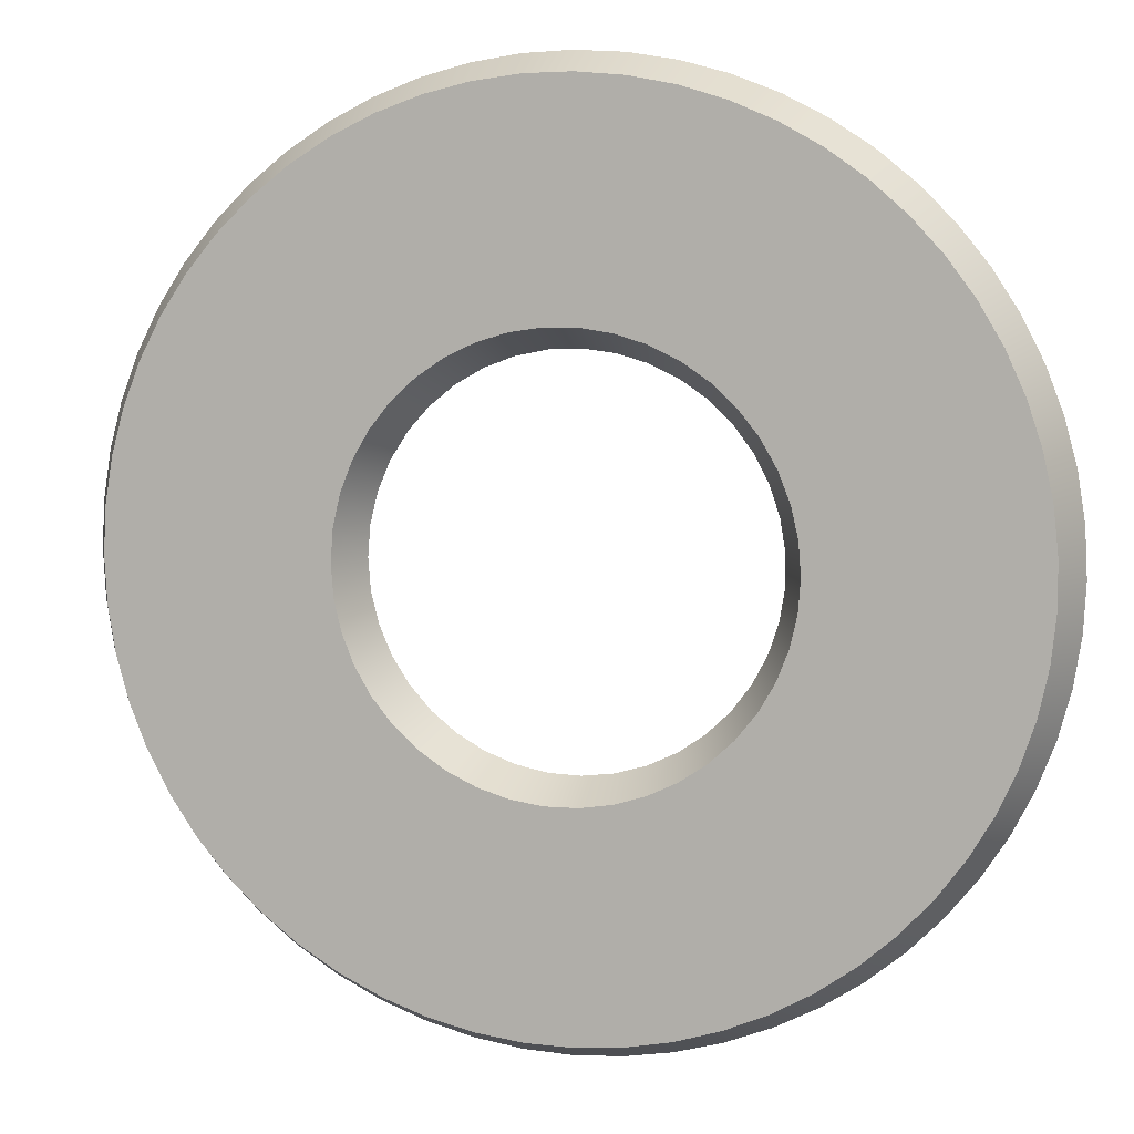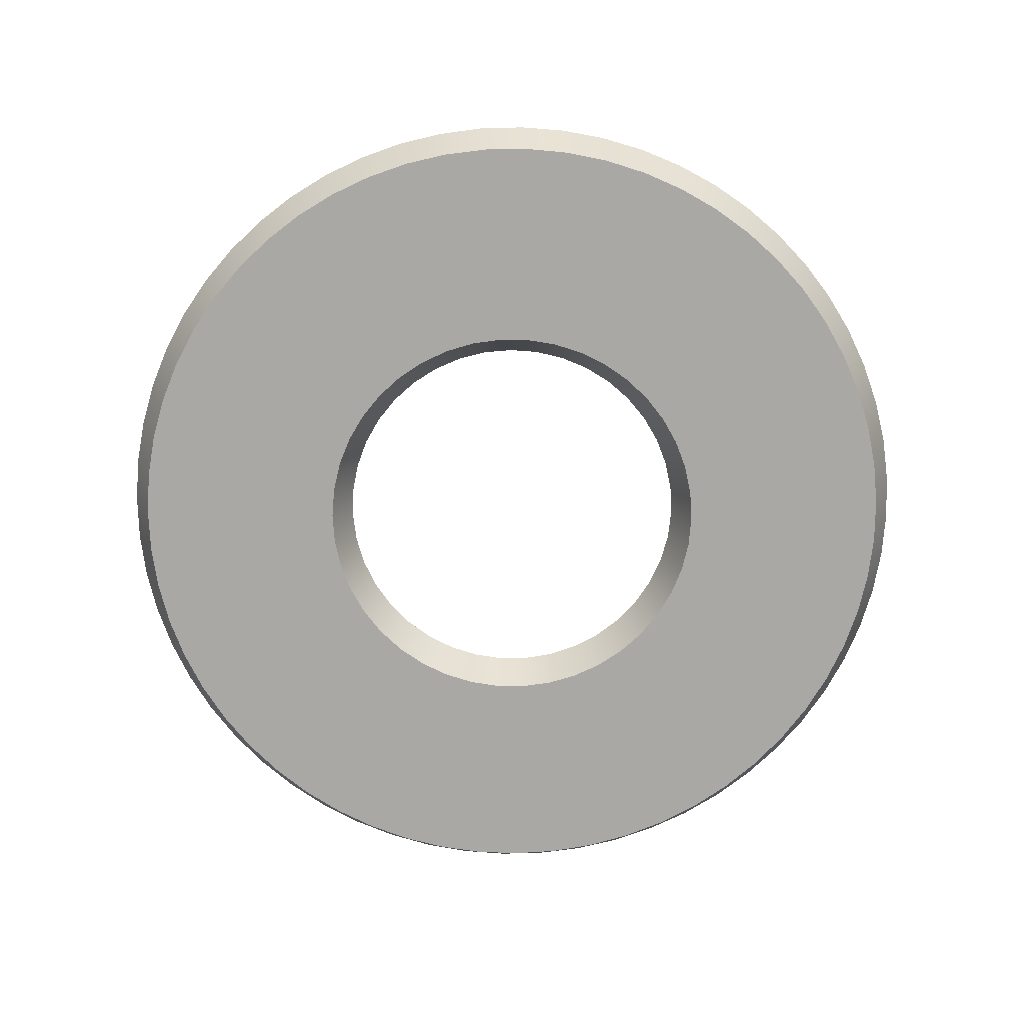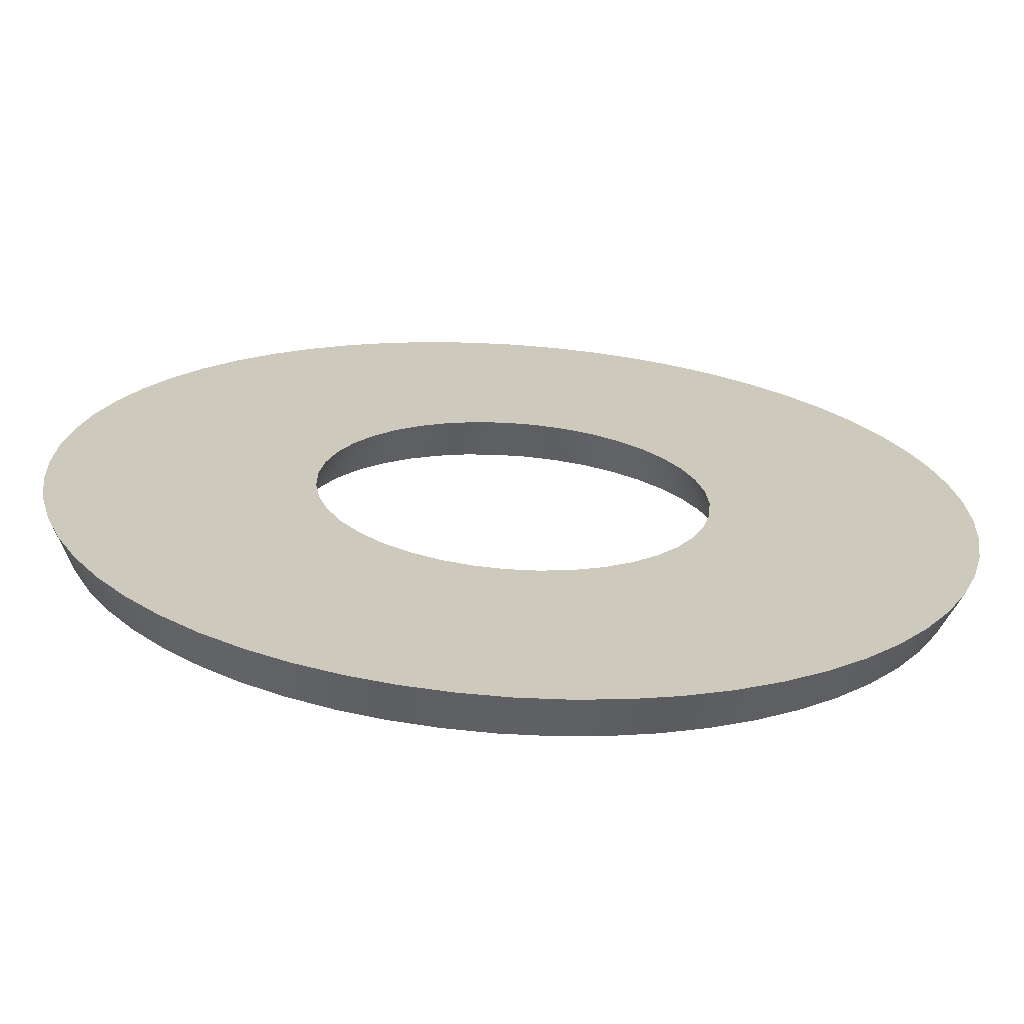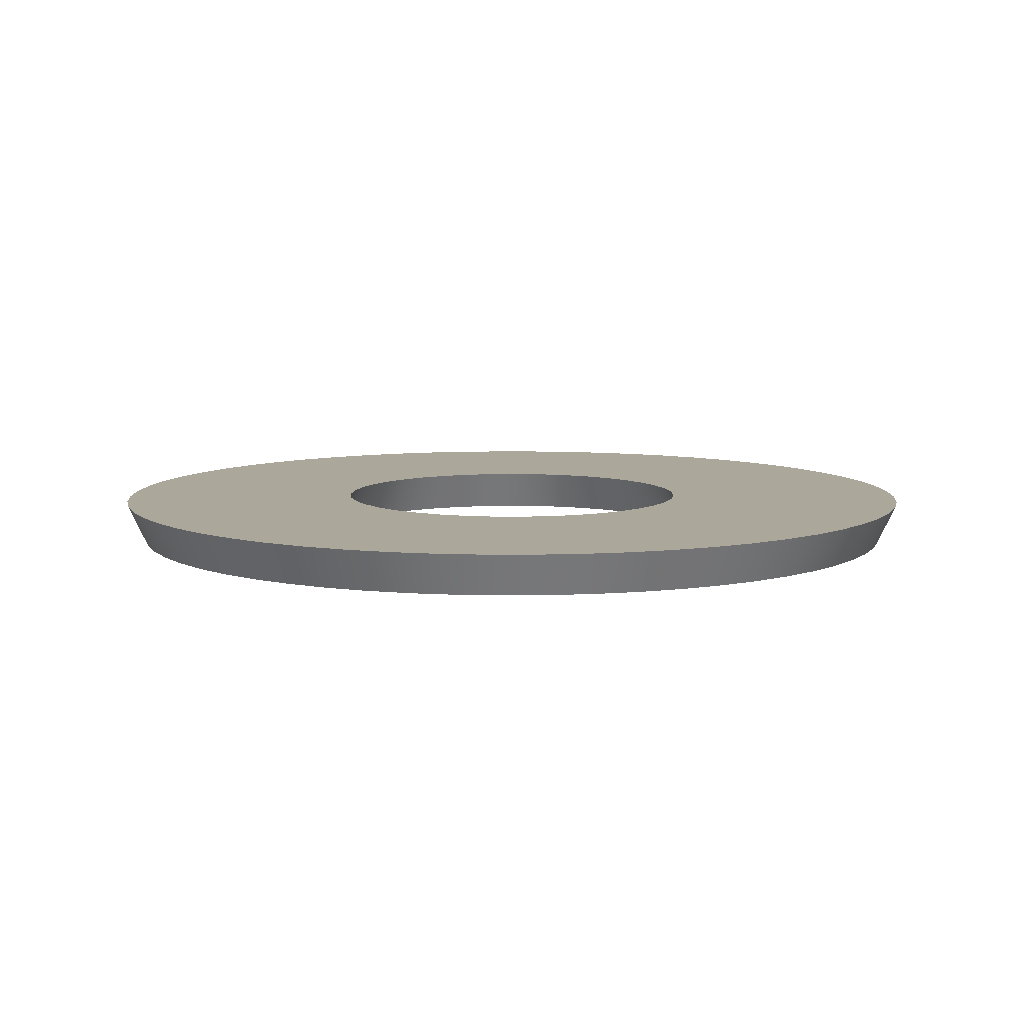
<metadata>
{"format":"obj","ext":"obj","renderer":"f3d","projection":"perspective","resolution":1024,"background":"white","views":[{"elev":7.3,"azim":14.3,"up":"+Z"},{"elev":-75.2,"azim":-43.4,"up":"+Y"},{"elev":-67.8,"azim":176.1,"up":"+Z"},{"elev":8.1,"azim":45.4,"up":"+Y"}]}
</metadata>
<code>
v -0.4354 0.1 -5.332e-17
v -0.4298 0.1 0.06984
v -0.413 0.1 0.1379
v -0.3855 0.1 0.2023
v -0.3481 0.1 0.2616
v -0.3016 0.1 0.314
v -0.2473 0.1 0.3583
v -0.1867 0.1 0.3934
v -0.1211 0.1 0.4182
v -0.05248 0.1 0.4322
v 0.01753 0.1 0.4351
v 0.08709 0.1 0.4266
v 0.1544 0.1 0.4071
v 0.2177 0.1 0.3771
v 0.2754 0.1 0.3373
v 0.3259 0.1 0.2887
v 0.368 0.1 0.2327
v 0.4006 0.1 0.1707
v 0.4228 0.1 0.1042
v 0.434 0.1 0.03504
v 0.434 0.1 -0.03504
v 0.4228 0.1 -0.1042
v 0.4006 0.1 -0.1707
v 0.368 0.1 -0.2327
v 0.3259 0.1 -0.2887
v 0.2754 0.1 -0.3373
v 0.2177 0.1 -0.3771
v 0.1544 0.1 -0.4071
v 0.08709 0.1 -0.4266
v 0.01753 0.1 -0.4351
v -0.05248 0.1 -0.4322
v -0.1211 0.1 -0.4182
v -0.1867 0.1 -0.3934
v -0.2473 0.1 -0.3583
v -0.3016 0.1 -0.314
v -0.3481 0.1 -0.2616
v -0.3855 0.1 -0.2023
v -0.413 0.1 -0.1379
v -0.4298 0.1 -0.06984
v -0.482 0 5.903e-17
v -0.4767 0 -0.07184
v -0.4606 0 -0.1421
v -0.4343 0 -0.2091
v -0.3983 0 -0.2715
v -0.3534 0 -0.3279
v -0.3005 0 -0.3769
v -0.241 0 -0.4175
v -0.1761 0 -0.4487
v -0.1073 0 -0.47
v -0.03602 0 -0.4807
v 0.03602 0 -0.4807
v 0.1073 0 -0.47
v 0.1761 0 -0.4487
v 0.241 0 -0.4175
v 0.3005 0 -0.3769
v 0.3534 0 -0.3279
v 0.3983 0 -0.2715
v 0.4343 0 -0.2091
v 0.4606 0 -0.1421
v 0.4767 0 -0.07184
v 0.482 0 0
v 0.4767 0 0.07184
v 0.4606 0 0.1421
v 0.4343 0 0.2091
v 0.3983 0 0.2715
v 0.3534 0 0.3279
v 0.3005 0 0.3769
v 0.241 0 0.4175
v 0.1761 0 0.4487
v 0.1073 0 0.47
v 0.03602 0 0.4807
v -0.03602 0 0.4807
v -0.1073 0 0.47
v -0.1761 0 0.4487
v -0.241 0 0.4175
v -0.3005 0 0.3769
v -0.3534 0 0.3279
v -0.3983 0 0.2715
v -0.4343 0 0.2091
v -0.4606 0 0.1421
v -0.4767 0 0.07184
v -0.4354 0.1 -5.332e-17
v -0.482 0 5.903e-17
v -1.024 0.1 1.254e-16
v -1.018 0.1 -0.107
v -1.001 0.1 -0.2129
v -0.9737 0.1 -0.3164
v -0.9353 0.1 -0.4164
v -0.8866 0.1 -0.5119
v -0.8283 0.1 -0.6018
v -0.7608 0.1 -0.6851
v -0.6851 0.1 -0.7608
v -0.6018 0.1 -0.8283
v -0.5119 0.1 -0.8866
v -0.4164 0.1 -0.9353
v -0.3164 0.1 -0.9737
v -0.2129 0.1 -1.001
v -0.107 0.1 -1.018
v 6.269e-17 0.1 -1.024
v 0.107 0.1 -1.018
v 0.2129 0.1 -1.001
v 0.3164 0.1 -0.9737
v 0.4164 0.1 -0.9353
v 0.5119 0.1 -0.8866
v 0.6018 0.1 -0.8283
v 0.6851 0.1 -0.7608
v 0.7608 0.1 -0.6851
v 0.8283 0.1 -0.6018
v 0.8866 0.1 -0.5119
v 0.9353 0.1 -0.4164
v 0.9737 0.1 -0.3164
v 1.001 0.1 -0.2129
v 1.018 0.1 -0.107
v 1.024 0.1 0
v 1.018 0.1 0.107
v 1.001 0.1 0.2129
v 0.9737 0.1 0.3164
v 0.9353 0.1 0.4164
v 0.8866 0.1 0.5119
v 0.8283 0.1 0.6018
v 0.7608 0.1 0.6851
v 0.6851 0.1 0.7608
v 0.6018 0.1 0.8283
v 0.5119 0.1 0.8866
v 0.4164 0.1 0.9353
v 0.3164 0.1 0.9737
v 0.2129 0.1 1.001
v 0.107 0.1 1.018
v 6.269e-17 0.1 1.024
v -0.107 0.1 1.018
v -0.2129 0.1 1.001
v -0.3164 0.1 0.9737
v -0.4164 0.1 0.9353
v -0.5119 0.1 0.8866
v -0.6018 0.1 0.8283
v -0.6851 0.1 0.7608
v -0.7608 0.1 0.6851
v -0.8283 0.1 0.6018
v -0.8866 0.1 0.5119
v -0.9353 0.1 0.4164
v -0.9737 0.1 0.3164
v -1.001 0.1 0.2129
v -1.018 0.1 0.107
v -0.9772 0 1.197e-16
v -0.9716 0 0.1039
v -0.9551 0 0.2066
v -0.9277 0 0.3069
v -0.8898 0 0.4038
v -0.8419 0 0.4961
v -0.7844 0 0.5828
v -0.718 0 0.6628
v -0.6435 0 0.7354
v -0.5617 0 0.7996
v -0.4735 0 0.8548
v -0.3799 0 0.9003
v -0.2821 0 0.9356
v -0.1811 0 0.9603
v -0.07796 0 0.9741
v 0.02601 0 0.9768
v 0.1297 0 0.9685
v 0.2319 0 0.9493
v 0.3315 0 0.9192
v 0.4273 0 0.8788
v 0.5183 0 0.8284
v 0.6034 0 0.7686
v 0.6817 0 0.7001
v 0.7523 0 0.6237
v 0.8143 0 0.5402
v 0.8671 0 0.4506
v 0.9101 0 0.3558
v 0.9427 0 0.2571
v 0.9647 0 0.1554
v 0.9758 0 0.05201
v 0.9758 0 -0.05201
v 0.9647 0 -0.1554
v 0.9427 0 -0.2571
v 0.9101 0 -0.3558
v 0.8671 0 -0.4506
v 0.8143 0 -0.5402
v 0.7523 0 -0.6237
v 0.6817 0 -0.7001
v 0.6034 0 -0.7686
v 0.5183 0 -0.8284
v 0.4273 0 -0.8788
v 0.3315 0 -0.9192
v 0.2319 0 -0.9493
v 0.1297 0 -0.9685
v 0.02601 0 -0.9768
v -0.07796 0 -0.9741
v -0.1811 0 -0.9603
v -0.2821 0 -0.9356
v -0.3799 0 -0.9003
v -0.4735 0 -0.8548
v -0.5617 0 -0.7996
v -0.6435 0 -0.7354
v -0.718 0 -0.6628
v -0.7844 0 -0.5828
v -0.8419 0 -0.4961
v -0.8898 0 -0.4038
v -0.9277 0 -0.3069
v -0.9551 0 -0.2066
v -0.9716 0 -0.1039
v -0.9772 0 1.197e-16
v -1.024 0.1 1.254e-16
v -0.4354 0.1 -5.332e-17
v -0.4298 0.1 -0.06984
v -0.413 0.1 -0.1379
v -0.3855 0.1 -0.2023
v -0.3481 0.1 -0.2616
v -0.3016 0.1 -0.314
v -0.2473 0.1 -0.3583
v -0.1867 0.1 -0.3934
v -0.1211 0.1 -0.4182
v -0.05248 0.1 -0.4322
v 0.01753 0.1 -0.4351
v 0.08709 0.1 -0.4266
v 0.1544 0.1 -0.4071
v 0.2177 0.1 -0.3771
v 0.2754 0.1 -0.3373
v 0.3259 0.1 -0.2887
v 0.368 0.1 -0.2327
v 0.4006 0.1 -0.1707
v 0.4228 0.1 -0.1042
v 0.434 0.1 -0.03504
v 0.434 0.1 0.03504
v 0.4228 0.1 0.1042
v 0.4006 0.1 0.1707
v 0.368 0.1 0.2327
v 0.3259 0.1 0.2887
v 0.2754 0.1 0.3373
v 0.2177 0.1 0.3771
v 0.1544 0.1 0.4071
v 0.08709 0.1 0.4266
v 0.01753 0.1 0.4351
v -0.05248 0.1 0.4322
v -0.1211 0.1 0.4182
v -0.1867 0.1 0.3934
v -0.2473 0.1 0.3583
v -0.3016 0.1 0.314
v -0.3481 0.1 0.2616
v -0.3855 0.1 0.2023
v -0.413 0.1 0.1379
v -0.4298 0.1 0.06984
v -1.024 0.1 1.254e-16
v -1.018 0.1 0.107
v -1.001 0.1 0.2129
v -0.9737 0.1 0.3164
v -0.9353 0.1 0.4164
v -0.8866 0.1 0.5119
v -0.8283 0.1 0.6018
v -0.7608 0.1 0.6851
v -0.6851 0.1 0.7608
v -0.6018 0.1 0.8283
v -0.5119 0.1 0.8866
v -0.4164 0.1 0.9353
v -0.3164 0.1 0.9737
v -0.2129 0.1 1.001
v -0.107 0.1 1.018
v 6.269e-17 0.1 1.024
v 0.107 0.1 1.018
v 0.2129 0.1 1.001
v 0.3164 0.1 0.9737
v 0.4164 0.1 0.9353
v 0.5119 0.1 0.8866
v 0.6018 0.1 0.8283
v 0.6851 0.1 0.7608
v 0.7608 0.1 0.6851
v 0.8283 0.1 0.6018
v 0.8866 0.1 0.5119
v 0.9353 0.1 0.4164
v 0.9737 0.1 0.3164
v 1.001 0.1 0.2129
v 1.018 0.1 0.107
v 1.024 0.1 0
v 1.018 0.1 -0.107
v 1.001 0.1 -0.2129
v 0.9737 0.1 -0.3164
v 0.9353 0.1 -0.4164
v 0.8866 0.1 -0.5119
v 0.8283 0.1 -0.6018
v 0.7608 0.1 -0.6851
v 0.6851 0.1 -0.7608
v 0.6018 0.1 -0.8283
v 0.5119 0.1 -0.8866
v 0.4164 0.1 -0.9353
v 0.3164 0.1 -0.9737
v 0.2129 0.1 -1.001
v 0.107 0.1 -1.018
v 6.269e-17 0.1 -1.024
v -0.107 0.1 -1.018
v -0.2129 0.1 -1.001
v -0.3164 0.1 -0.9737
v -0.4164 0.1 -0.9353
v -0.5119 0.1 -0.8866
v -0.6018 0.1 -0.8283
v -0.6851 0.1 -0.7608
v -0.7608 0.1 -0.6851
v -0.8283 0.1 -0.6018
v -0.8866 0.1 -0.5119
v -0.9353 0.1 -0.4164
v -0.9737 0.1 -0.3164
v -1.001 0.1 -0.2129
v -1.018 0.1 -0.107
v -0.482 0 5.903e-17
v -0.4767 0 0.07184
v -0.4606 0 0.1421
v -0.4343 0 0.2091
v -0.3983 0 0.2715
v -0.3534 0 0.3279
v -0.3005 0 0.3769
v -0.241 0 0.4175
v -0.1761 0 0.4487
v -0.1073 0 0.47
v -0.03602 0 0.4807
v 0.03602 0 0.4807
v 0.1073 0 0.47
v 0.1761 0 0.4487
v 0.241 0 0.4175
v 0.3005 0 0.3769
v 0.3534 0 0.3279
v 0.3983 0 0.2715
v 0.4343 0 0.2091
v 0.4606 0 0.1421
v 0.4767 0 0.07184
v 0.482 0 0
v 0.4767 0 -0.07184
v 0.4606 0 -0.1421
v 0.4343 0 -0.2091
v 0.3983 0 -0.2715
v 0.3534 0 -0.3279
v 0.3005 0 -0.3769
v 0.241 0 -0.4175
v 0.1761 0 -0.4487
v 0.1073 0 -0.47
v 0.03602 0 -0.4807
v -0.03602 0 -0.4807
v -0.1073 0 -0.47
v -0.1761 0 -0.4487
v -0.241 0 -0.4175
v -0.3005 0 -0.3769
v -0.3534 0 -0.3279
v -0.3983 0 -0.2715
v -0.4343 0 -0.2091
v -0.4606 0 -0.1421
v -0.4767 0 -0.07184
v -0.9772 0 1.197e-16
v -0.9716 0 -0.1039
v -0.9551 0 -0.2066
v -0.9277 0 -0.3069
v -0.8898 0 -0.4038
v -0.8419 0 -0.4961
v -0.7844 0 -0.5828
v -0.718 0 -0.6628
v -0.6435 0 -0.7354
v -0.5617 0 -0.7996
v -0.4735 0 -0.8548
v -0.3799 0 -0.9003
v -0.2821 0 -0.9356
v -0.1811 0 -0.9603
v -0.07796 0 -0.9741
v 0.02601 0 -0.9768
v 0.1297 0 -0.9685
v 0.2319 0 -0.9493
v 0.3315 0 -0.9192
v 0.4273 0 -0.8788
v 0.5183 0 -0.8284
v 0.6034 0 -0.7686
v 0.6817 0 -0.7001
v 0.7523 0 -0.6237
v 0.8143 0 -0.5402
v 0.8671 0 -0.4506
v 0.9101 0 -0.3558
v 0.9427 0 -0.2571
v 0.9647 0 -0.1554
v 0.9758 0 -0.05201
v 0.9758 0 0.05201
v 0.9647 0 0.1554
v 0.9427 0 0.2571
v 0.9101 0 0.3558
v 0.8671 0 0.4506
v 0.8143 0 0.5402
v 0.7523 0 0.6237
v 0.6817 0 0.7001
v 0.6034 0 0.7686
v 0.5183 0 0.8284
v 0.4273 0 0.8788
v 0.3315 0 0.9192
v 0.2319 0 0.9493
v 0.1297 0 0.9685
v 0.02601 0 0.9768
v -0.07796 0 0.9741
v -0.1811 0 0.9603
v -0.2821 0 0.9356
v -0.3799 0 0.9003
v -0.4735 0 0.8548
v -0.5617 0 0.7996
v -0.6435 0 0.7354
v -0.718 0 0.6628
v -0.7844 0 0.5828
v -0.8419 0 0.4961
v -0.8898 0 0.4038
v -0.9277 0 0.3069
v -0.9551 0 0.2066
v -0.9716 0 0.1039
g c814ab5c-e30e-11ea-acb6-54bf646e7e1f
f 2 81 1
f 1 81 83
f 82 40 41
f 81 2 80
f 80 2 3
f 80 3 79
f 79 3 4
f 79 4 78
f 78 4 5
f 78 5 77
f 77 5 6
f 77 6 76
f 76 6 7
f 76 7 75
f 75 7 8
f 75 8 74
f 74 8 9
f 74 9 73
f 73 9 10
f 73 10 72
f 72 10 11
f 72 11 71
f 71 11 12
f 71 12 70
f 70 12 13
f 70 13 69
f 69 13 14
f 69 14 68
f 68 14 67
f 67 14 15
f 67 15 66
f 66 15 16
f 66 16 65
f 65 16 17
f 65 17 64
f 64 17 18
f 64 18 63
f 63 18 19
f 63 19 62
f 62 19 20
f 62 20 61
f 61 20 21
f 61 21 60
f 60 21 22
f 60 22 59
f 59 22 23
f 59 23 58
f 58 23 24
f 58 24 57
f 57 24 25
f 57 25 56
f 56 25 26
f 56 26 55
f 55 26 27
f 55 27 54
f 54 27 53
f 53 27 28
f 53 28 52
f 52 28 29
f 52 29 51
f 51 29 30
f 51 30 50
f 50 30 31
f 50 31 49
f 49 31 32
f 49 32 48
f 48 32 33
f 48 33 47
f 47 33 34
f 47 34 46
f 46 34 35
f 46 35 45
f 45 35 36
f 45 36 44
f 44 36 37
f 44 37 43
f 43 37 38
f 43 38 42
f 42 38 39
f 42 39 41
f 41 39 82
g c815bce2-e30e-11ea-8f8f-54bf646e7e1f
f 143 204 144
f 203 84 85
f 203 85 202
f 202 85 86
f 202 86 201
f 201 86 87
f 201 87 200
f 200 87 88
f 200 88 199
f 199 88 89
f 199 89 198
f 198 89 90
f 198 90 197
f 197 90 91
f 197 91 196
f 196 91 92
f 196 92 195
f 195 92 93
f 195 93 194
f 194 93 94
f 194 94 193
f 193 94 95
f 193 95 192
f 192 95 96
f 192 96 191
f 191 96 97
f 191 97 190
f 190 97 98
f 190 98 189
f 189 98 99
f 189 99 188
f 188 99 100
f 188 100 187
f 187 100 101
f 187 101 186
f 186 101 102
f 186 102 185
f 185 102 103
f 185 103 184
f 184 103 104
f 184 104 183
f 183 104 105
f 183 105 182
f 182 105 106
f 182 106 181
f 181 106 107
f 181 107 180
f 180 107 108
f 180 108 179
f 179 108 109
f 179 109 178
f 178 109 110
f 178 110 177
f 177 110 111
f 177 111 176
f 176 111 112
f 176 112 175
f 175 112 113
f 175 113 174
f 174 113 114
f 174 114 173
f 173 114 115
f 173 115 172
f 172 115 116
f 172 116 171
f 171 116 117
f 171 117 170
f 170 117 118
f 170 118 169
f 169 118 119
f 169 119 168
f 168 119 120
f 168 120 167
f 167 120 121
f 167 121 166
f 166 121 122
f 166 122 165
f 165 122 123
f 165 123 164
f 164 123 124
f 164 124 163
f 163 124 125
f 163 125 162
f 162 125 126
f 162 126 161
f 161 126 127
f 161 127 160
f 160 127 128
f 160 128 159
f 159 128 129
f 159 129 158
f 158 129 130
f 158 130 157
f 157 130 131
f 157 131 156
f 156 131 132
f 156 132 155
f 155 132 133
f 155 133 154
f 154 133 134
f 154 134 153
f 153 134 135
f 153 135 152
f 152 135 136
f 152 136 151
f 151 136 137
f 151 137 150
f 150 137 138
f 150 138 149
f 149 138 139
f 149 139 148
f 148 139 140
f 148 140 147
f 147 140 141
f 147 141 146
f 146 141 142
f 146 142 145
f 145 142 143
f 145 143 144
g c818a2e8-e30e-11ea-89f9-54bf646e7e1f
f 206 303 205
f 205 303 244
f 205 244 245
f 303 206 302
f 302 206 207
f 302 207 301
f 301 207 300
f 300 207 208
f 300 208 299
f 299 208 209
f 299 209 298
f 298 209 297
f 297 209 210
f 297 210 296
f 296 210 211
f 296 211 295
f 295 211 294
f 294 211 212
f 294 212 293
f 293 212 292
f 292 212 213
f 292 213 291
f 291 213 214
f 291 214 290
f 290 214 289
f 289 214 215
f 289 215 288
f 288 215 216
f 288 216 287
f 287 216 286
f 286 216 217
f 286 217 285
f 285 217 218
f 285 218 284
f 284 218 283
f 283 218 219
f 283 219 282
f 282 219 220
f 282 220 281
f 281 220 280
f 280 220 221
f 280 221 279
f 279 221 222
f 279 222 278
f 278 222 277
f 277 222 223
f 277 223 276
f 276 223 224
f 276 224 275
f 275 224 274
f 274 224 225
f 274 225 273
f 273 225 272
f 272 225 226
f 272 226 271
f 271 226 227
f 271 227 270
f 270 227 269
f 269 227 228
f 269 228 268
f 268 228 229
f 268 229 267
f 267 229 266
f 266 229 230
f 266 230 265
f 265 230 231
f 265 231 264
f 264 231 263
f 263 231 232
f 263 232 262
f 262 232 233
f 262 233 261
f 261 233 260
f 260 233 234
f 260 234 259
f 259 234 235
f 259 235 258
f 258 235 257
f 257 235 236
f 257 236 256
f 256 236 237
f 256 237 255
f 255 237 254
f 254 237 238
f 254 238 253
f 253 238 252
f 252 238 239
f 252 239 251
f 251 239 240
f 251 240 250
f 250 240 249
f 249 240 241
f 249 241 248
f 248 241 242
f 248 242 247
f 247 242 246
f 246 242 243
f 246 243 245
f 245 243 205
g c8198d50-e30e-11ea-b7dc-54bf646e7e1f
f 305 404 304
f 304 404 346
f 304 346 347
f 404 305 403
f 403 305 306
f 403 306 402
f 402 306 401
f 401 306 307
f 401 307 400
f 400 307 308
f 400 308 399
f 399 308 309
f 399 309 398
f 398 309 397
f 397 309 310
f 397 310 396
f 396 310 311
f 396 311 395
f 395 311 394
f 394 311 312
f 394 312 393
f 393 312 313
f 393 313 392
f 392 313 314
f 392 314 391
f 391 314 390
f 390 314 315
f 390 315 389
f 389 315 316
f 389 316 388
f 388 316 387
f 387 316 317
f 387 317 386
f 386 317 318
f 386 318 385
f 385 318 319
f 385 319 384
f 384 319 383
f 383 319 320
f 383 320 382
f 382 320 321
f 382 321 381
f 381 321 380
f 380 321 322
f 380 322 379
f 379 322 323
f 379 323 378
f 378 323 324
f 378 324 377
f 377 324 376
f 376 324 325
f 376 325 375
f 375 325 326
f 375 326 374
f 374 326 373
f 373 326 327
f 373 327 372
f 372 327 328
f 372 328 371
f 371 328 329
f 371 329 370
f 370 329 369
f 369 329 330
f 369 330 368
f 368 330 331
f 368 331 367
f 367 331 366
f 366 331 332
f 366 332 365
f 365 332 333
f 365 333 364
f 364 333 334
f 364 334 363
f 363 334 362
f 362 334 335
f 362 335 361
f 361 335 336
f 361 336 360
f 360 336 359
f 359 336 337
f 359 337 358
f 358 337 338
f 358 338 357
f 357 338 339
f 357 339 356
f 356 339 355
f 355 339 340
f 355 340 354
f 354 340 341
f 354 341 353
f 353 341 352
f 352 341 342
f 352 342 351
f 351 342 343
f 351 343 350
f 350 343 344
f 350 344 349
f 349 344 348
f 348 344 345
f 348 345 347
f 347 345 304

</code>
